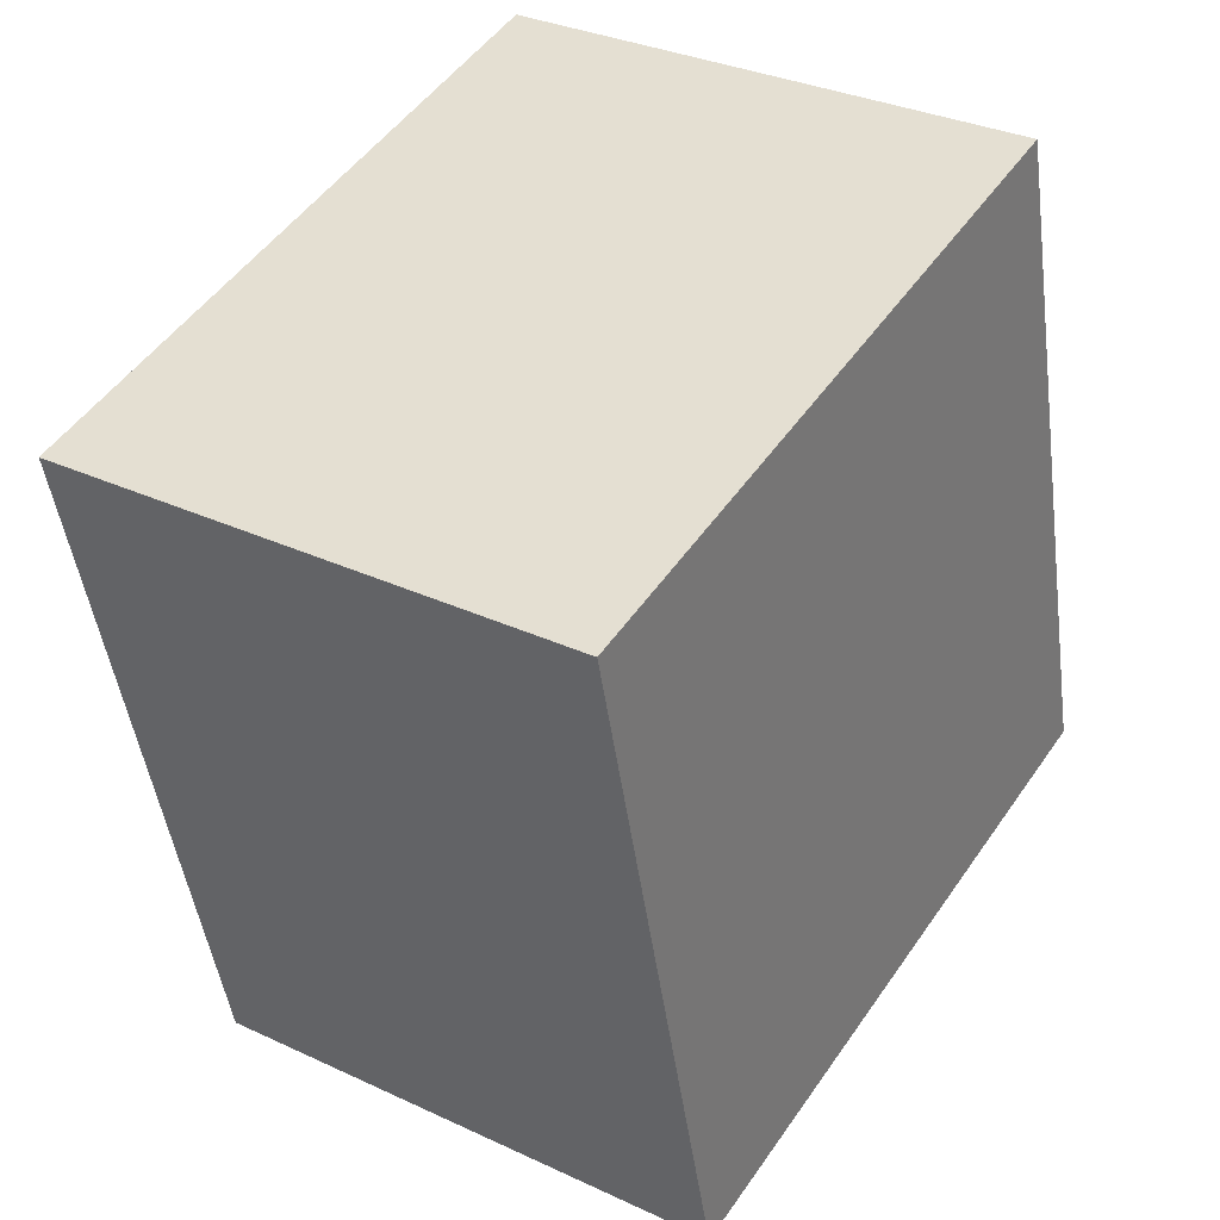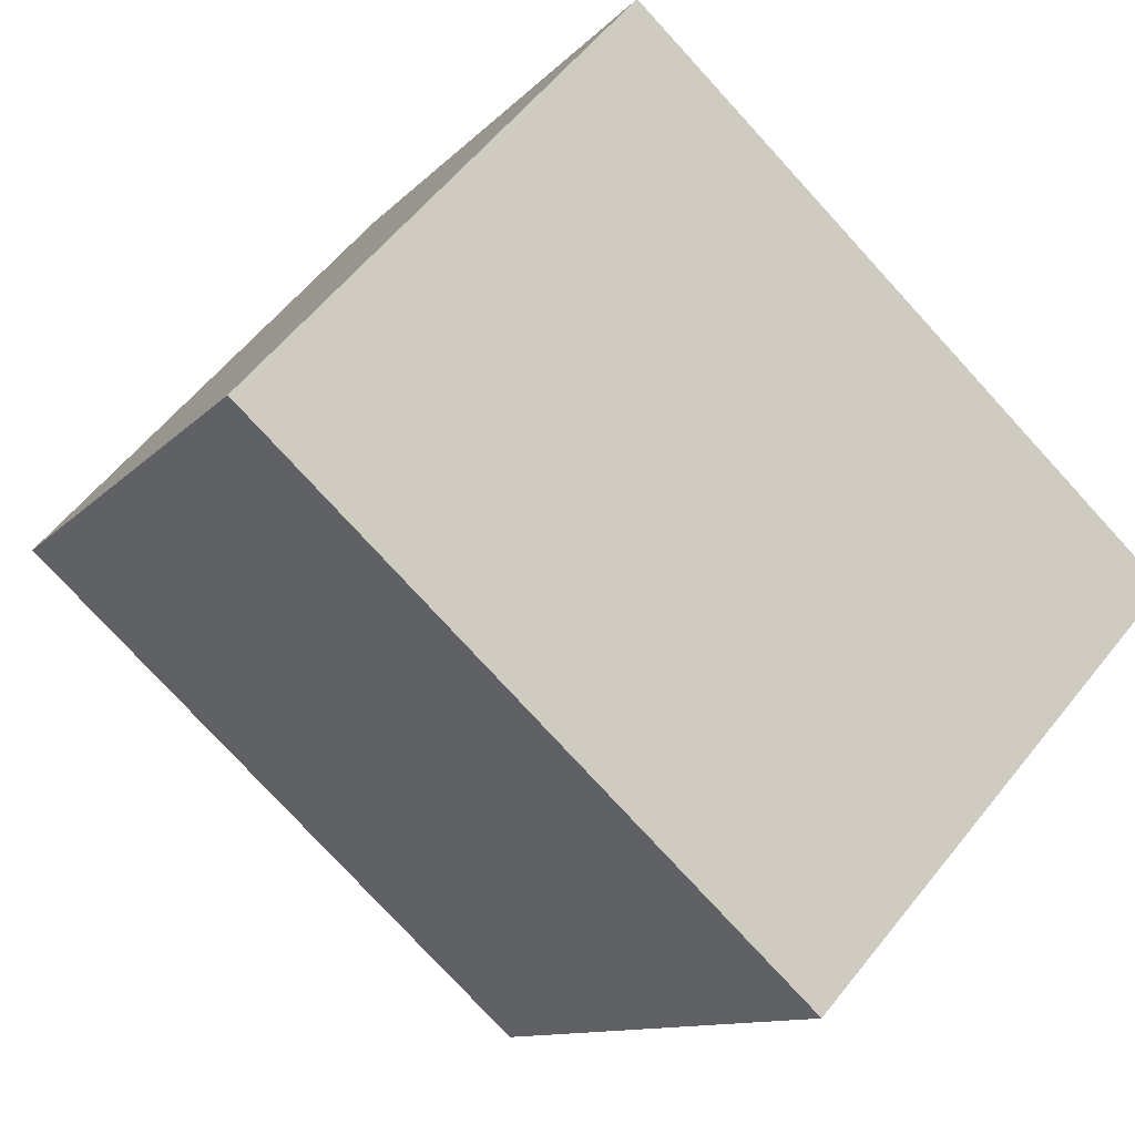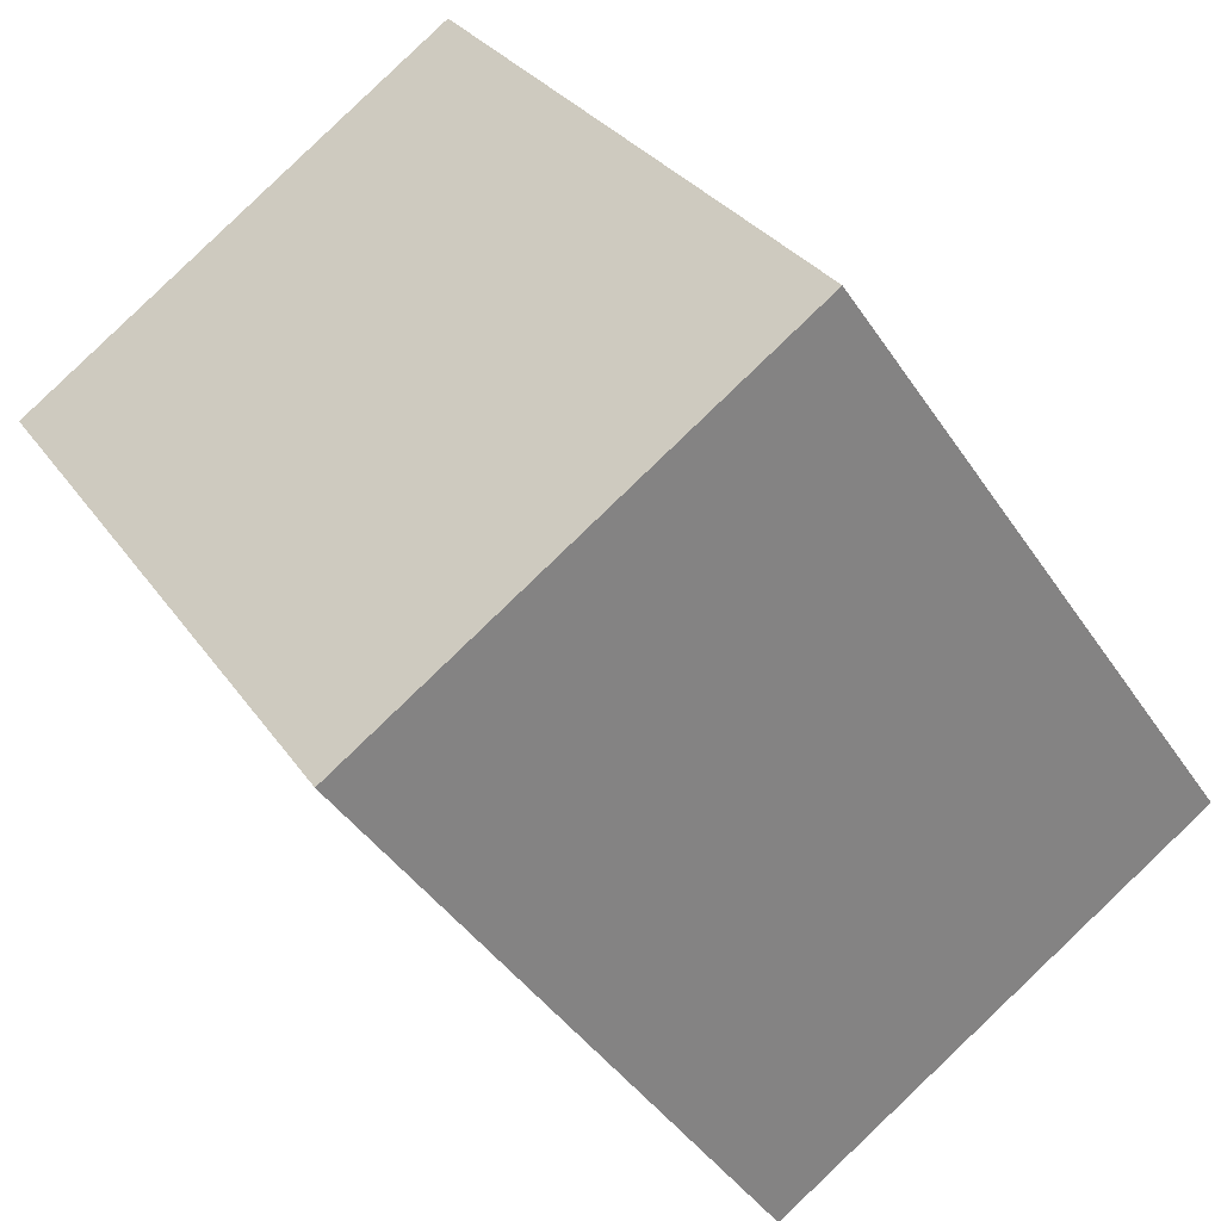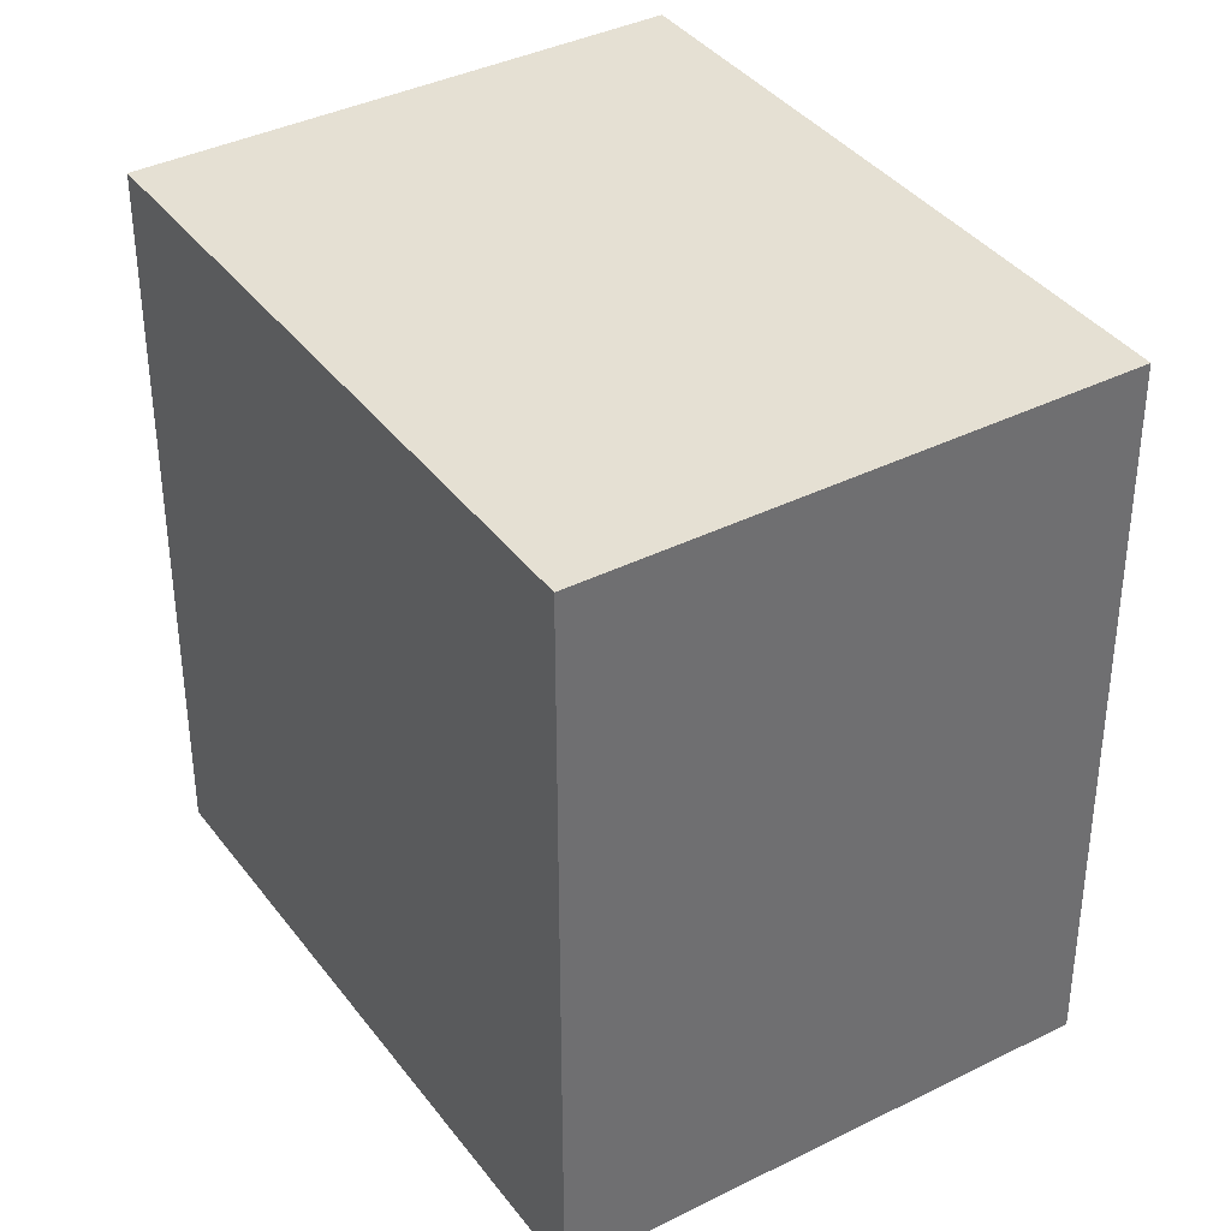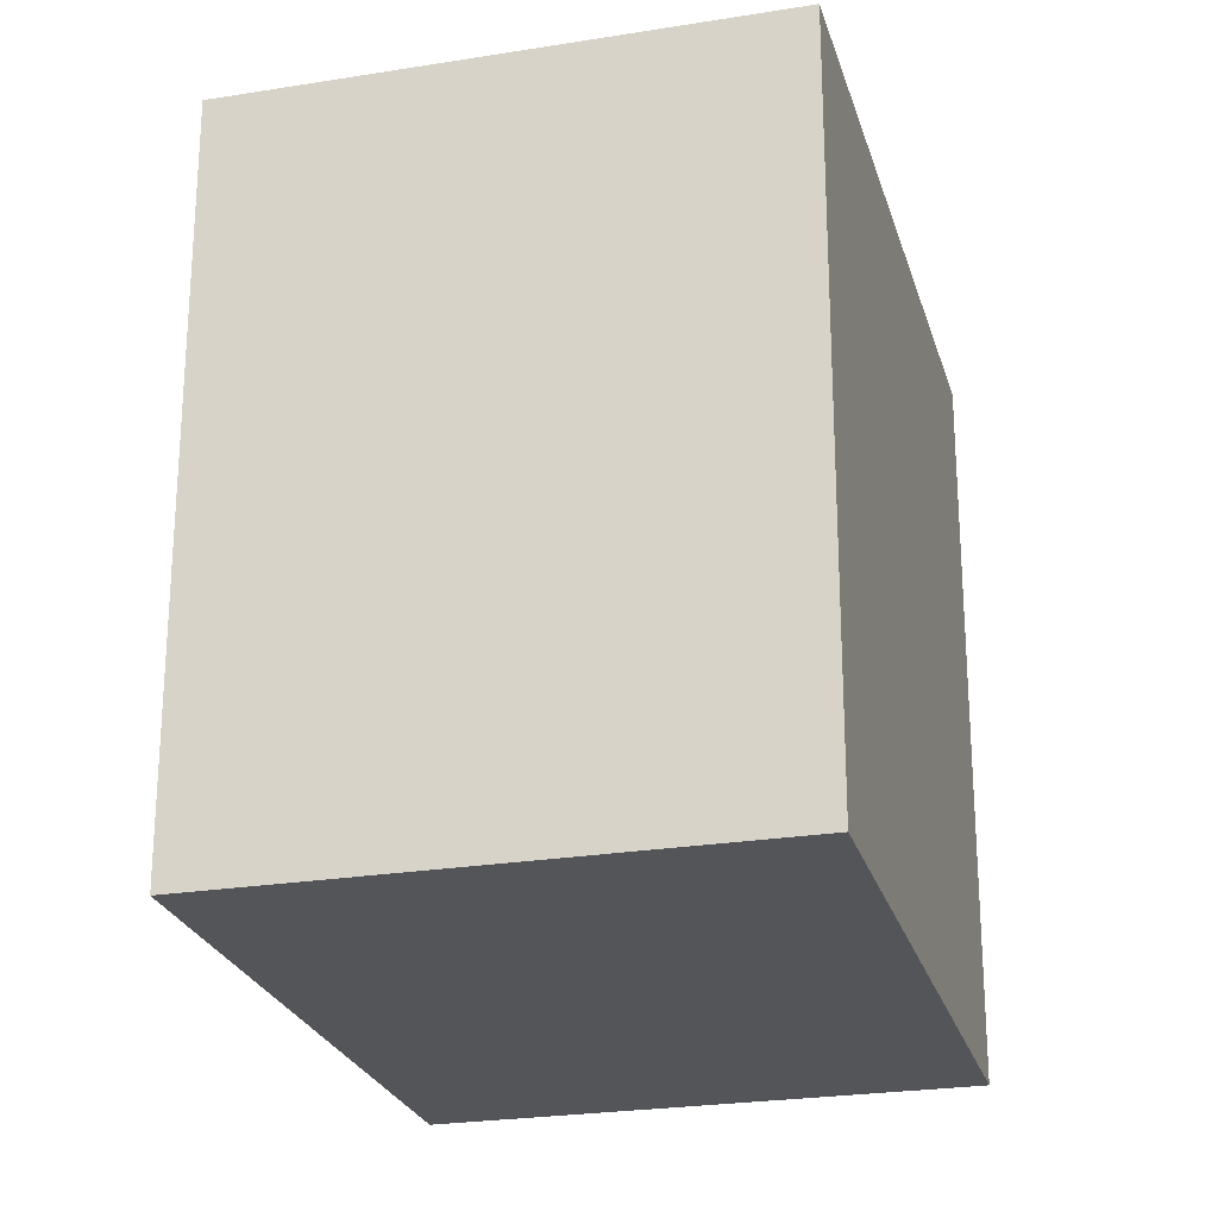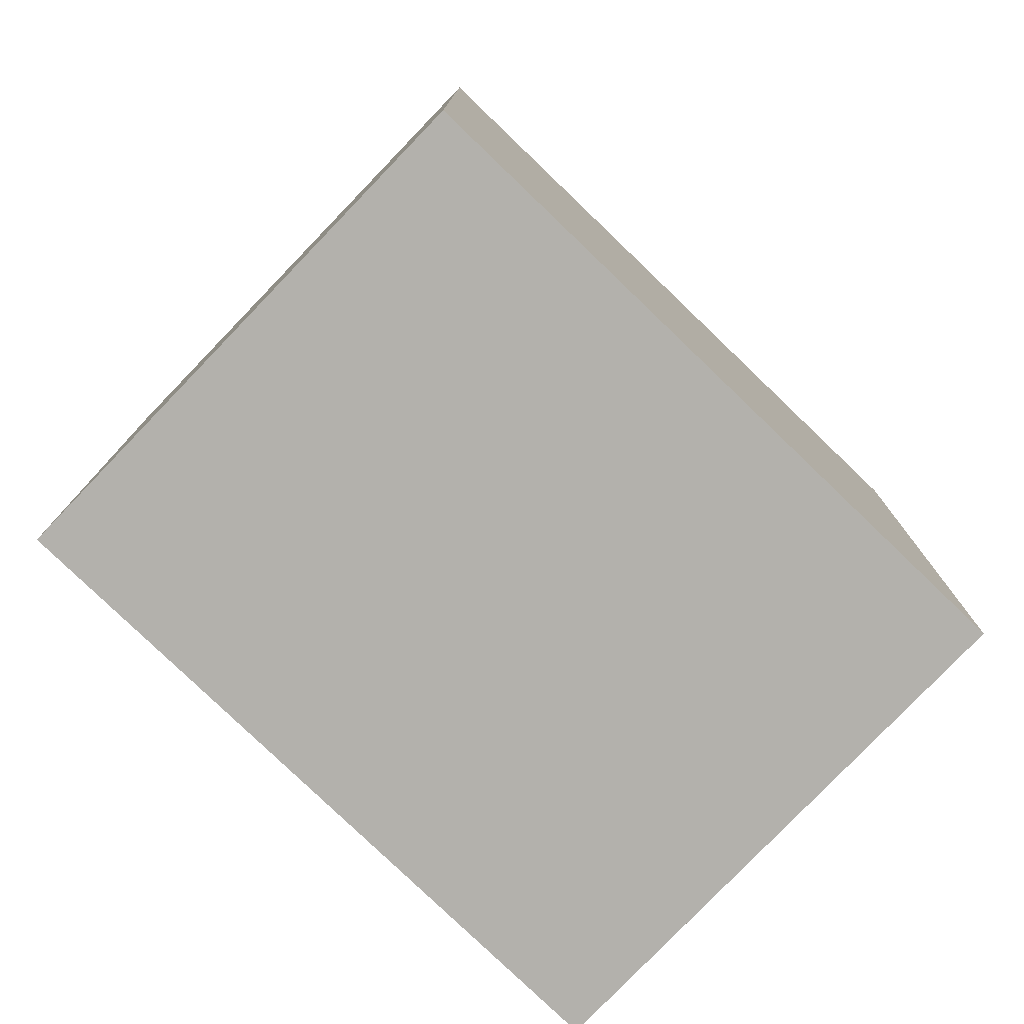
<metadata>
{"format":"obj","ext":"obj","renderer":"f3d","projection":"perspective","resolution":1024,"background":"white","views":[{"elev":-46.8,"azim":-172.3,"up":"+Z"},{"elev":-77.4,"azim":42.5,"up":"+Z"},{"elev":-41.9,"azim":30.6,"up":"+Z"},{"elev":38.0,"azim":-65.4,"up":"+Y"},{"elev":-24.6,"azim":-18.0,"up":"+Y"},{"elev":-79.0,"azim":-166.8,"up":"+Y"}]}
</metadata>
<code>
v  1.275 2.457 -1.97
v  1.544 2.457 0.999
v  2.819 2.457 -0.971
v  0 2.457 1.504e-16
v  2.819 5.946e-17 -0.971
v  1.275 1.206e-16 -1.97
v  0 0 0
v  1.544 -6.117e-17 0.999
g defaultobject
f 1 2 3
f 2 1 4
f 5 1 3
f 1 5 6
f 6 4 1
f 4 6 7
f 7 2 4
f 2 7 8
f 8 3 2
f 3 8 5
f 8 6 5
f 6 8 7

</code>
